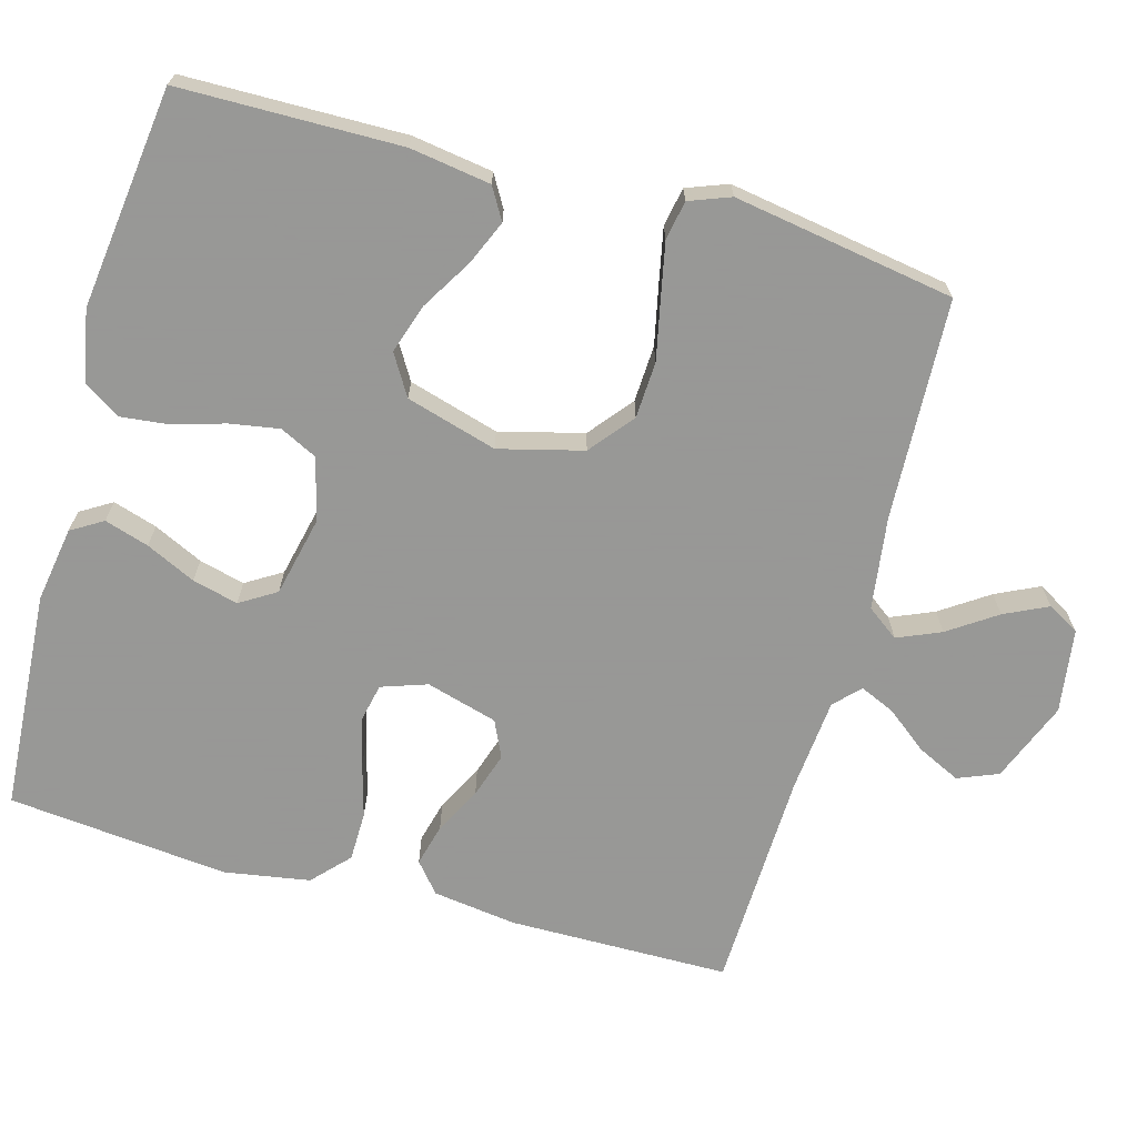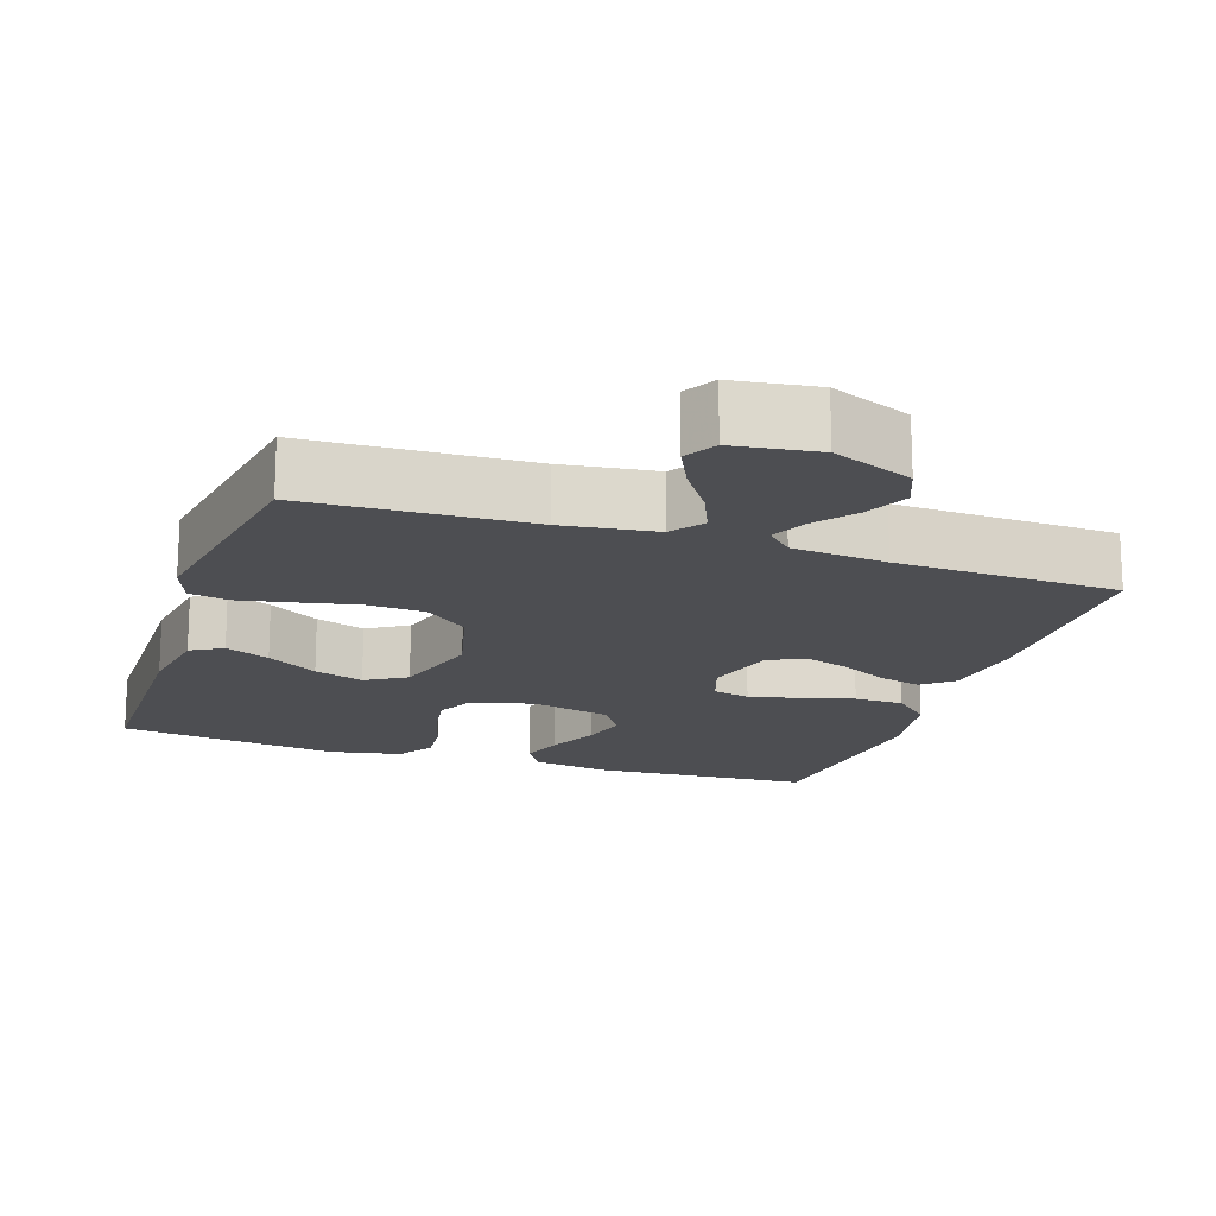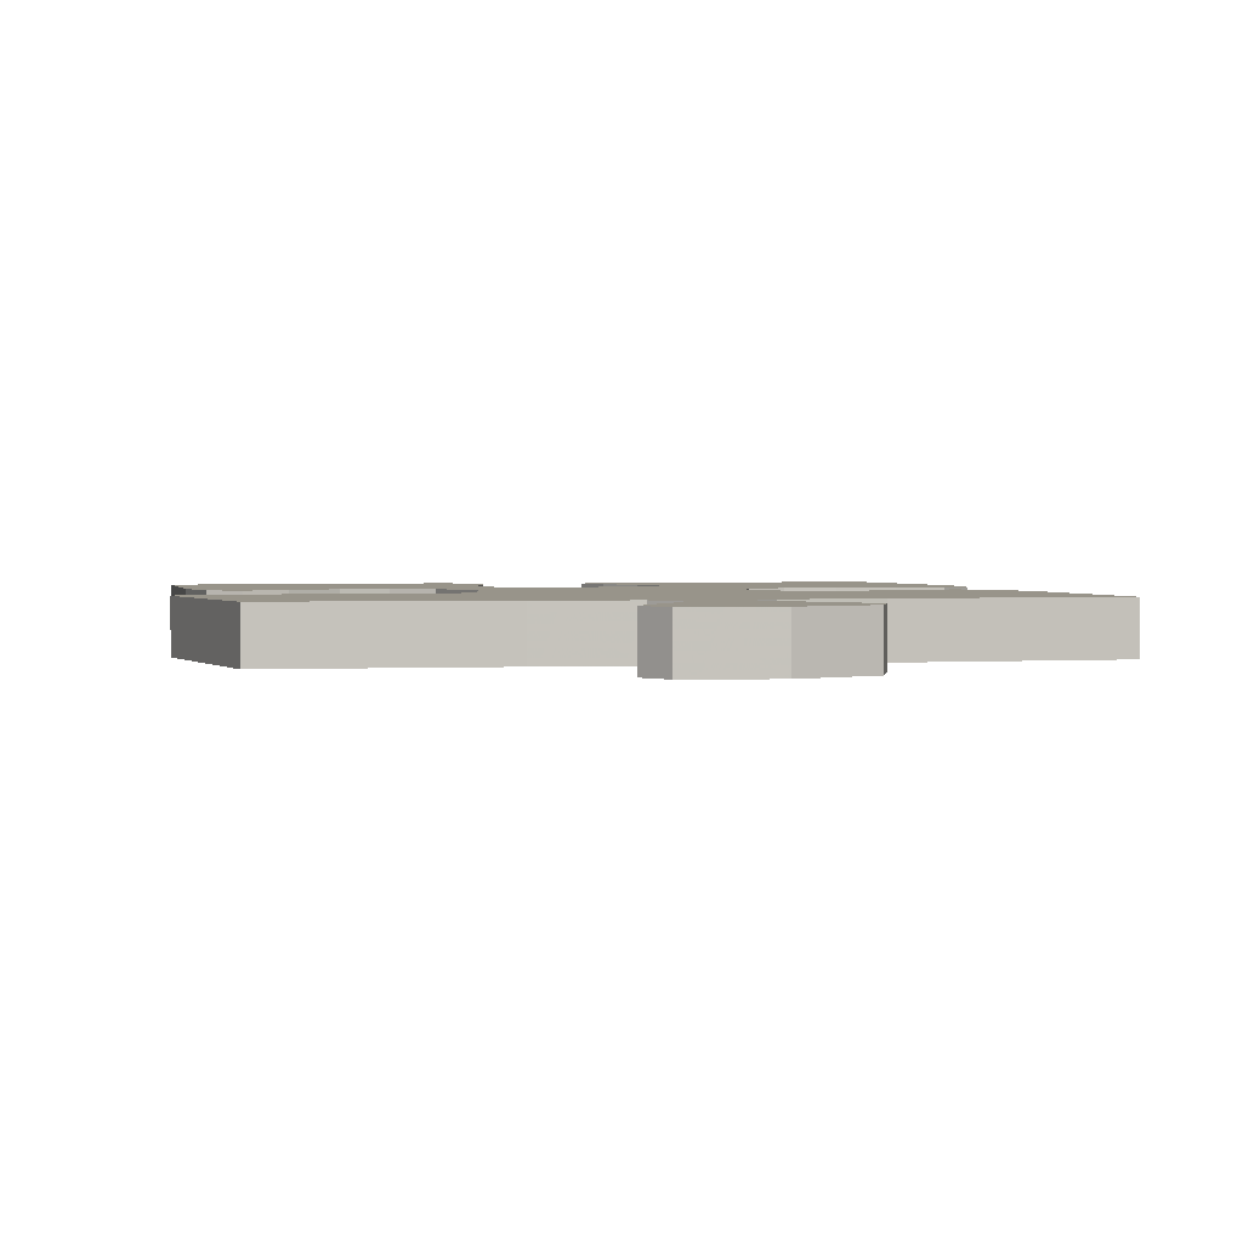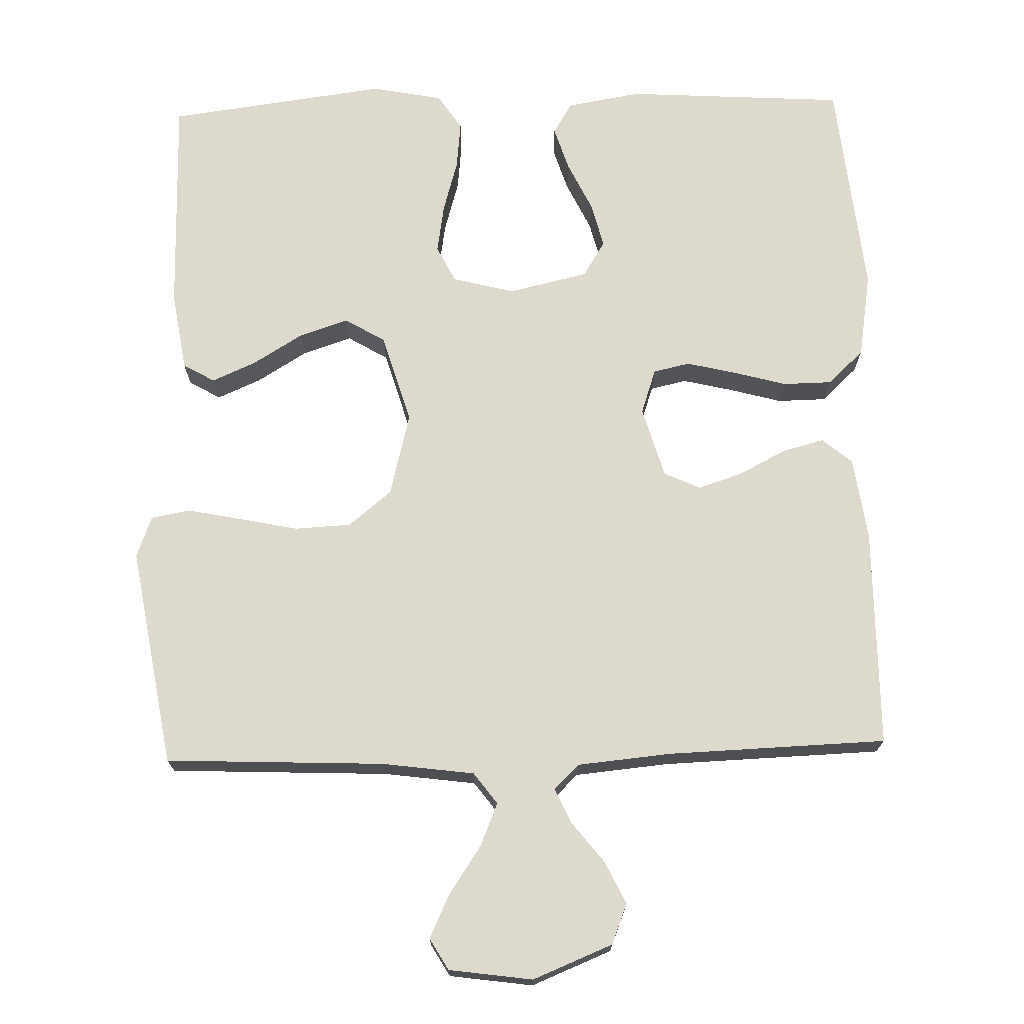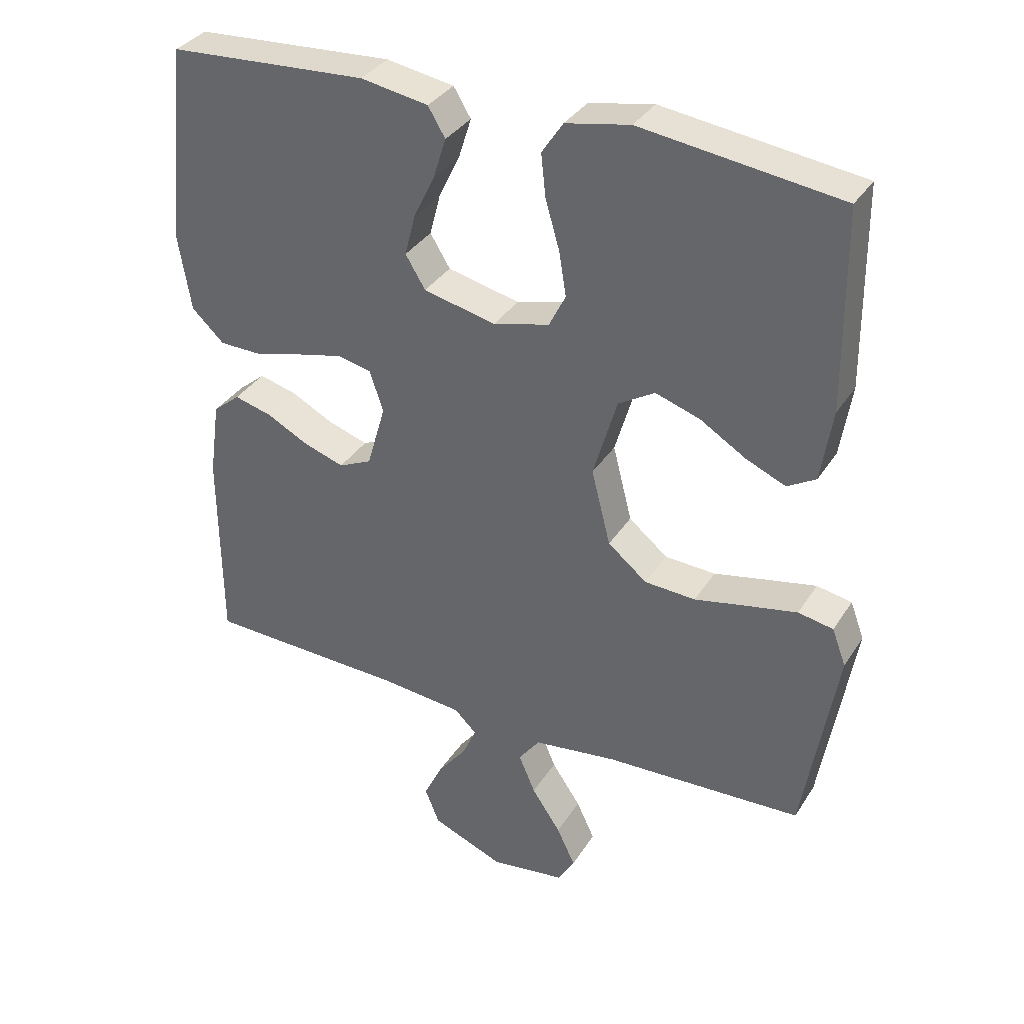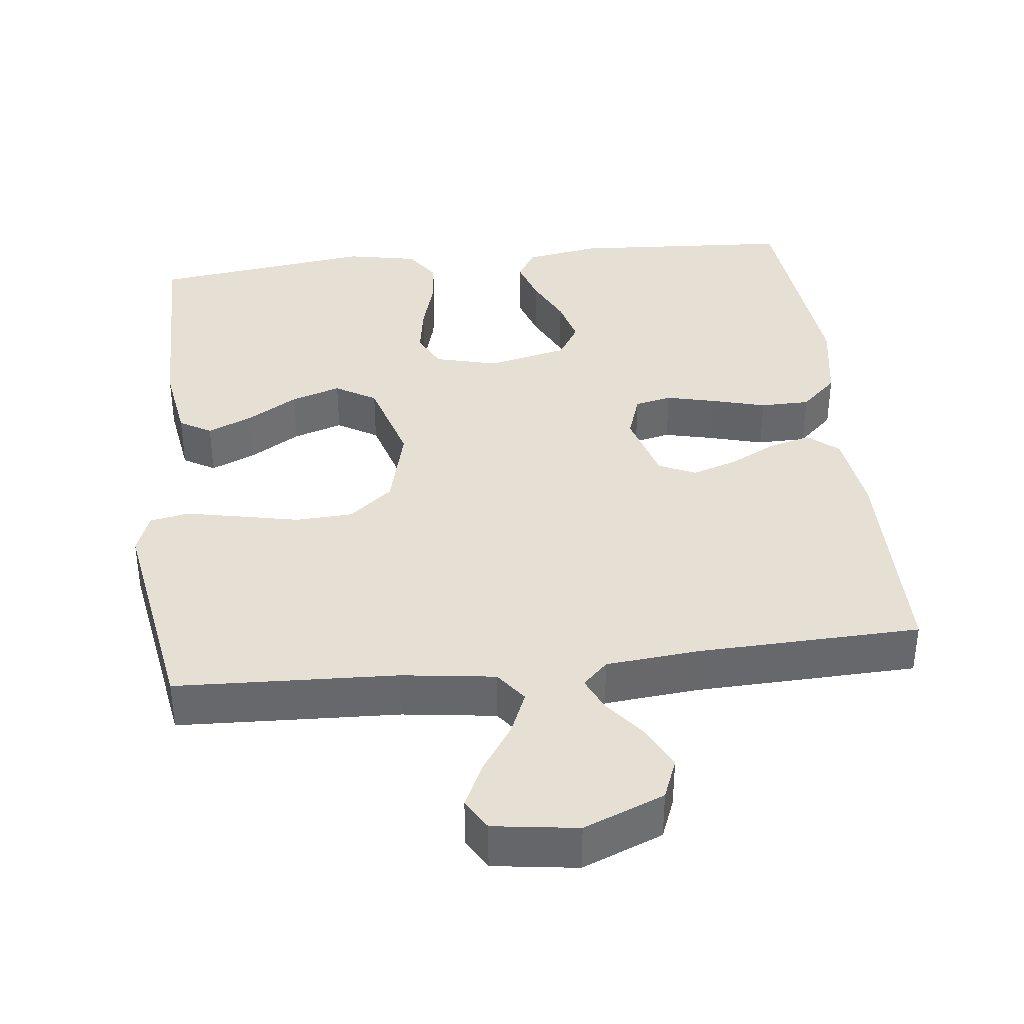
<metadata>
{"format":"obj","ext":"obj","renderer":"f3d","projection":"perspective","resolution":1024,"background":"white","views":[{"elev":-68.4,"azim":74.6,"up":"+Y"},{"elev":-17.2,"azim":161.5,"up":"+Y"},{"elev":1.8,"azim":166.8,"up":"+Y"},{"elev":72.0,"azim":178.4,"up":"+Y"},{"elev":34.7,"azim":28.0,"up":"+Z"},{"elev":37.9,"azim":173.5,"up":"+Y"}]}
</metadata>
<code>
v -0.5 0.07 0.5
v -0.2 0.07 0.519
v -0.098 0.07 0.502
v -0.072 0.07 0.459
v -0.091 0.07 0.399
v -0.123 0.07 0.332
v -0.139 0.07 0.27
v -0.109 0.07 0.221
v 0 0.07 0.196
v 0.085 0.07 0.218
v 0.11 0.07 0.268
v 0.099 0.07 0.335
v 0.078 0.07 0.407
v 0.071 0.07 0.472
v 0.103 0.07 0.52
v 0.2 0.07 0.539
v 0.5 0.07 0.5
v 0.503 0.07 0.2
v 0.486 0.07 0.091
v 0.443 0.07 0.066
v 0.383 0.07 0.092
v 0.314 0.07 0.134
v 0.247 0.07 0.156
v 0.192 0.07 0.123
v 0.156 0.07 0
v 0.185 0.07 -0.114
v 0.244 0.07 -0.162
v 0.321 0.07 -0.166
v 0.402 0.07 -0.149
v 0.476 0.07 -0.134
v 0.529 0.07 -0.144
v 0.55 0.07 -0.2
v 0.5 0.07 -0.5
v 0.2 0.07 -0.513
v 0.074 0.07 -0.53
v 0.042 0.07 -0.573
v 0.067 0.07 -0.632
v 0.111 0.07 -0.697
v 0.139 0.07 -0.756
v 0.114 0.07 -0.799
v 0 0.07 -0.815
v -0.109 0.07 -0.771
v -0.131 0.07 -0.716
v -0.103 0.07 -0.658
v -0.059 0.07 -0.602
v -0.038 0.07 -0.555
v -0.072 0.07 -0.522
v -0.2 0.07 -0.51
v -0.5 0.07 -0.5
v -0.502 0.07 -0.2
v -0.486 0.07 -0.086
v -0.445 0.07 -0.052
v -0.388 0.07 -0.067
v -0.324 0.07 -0.1
v -0.263 0.07 -0.12
v -0.213 0.07 -0.097
v -0.185 0.07 0
v -0.206 0.07 0.062
v -0.256 0.07 0.073
v -0.323 0.07 0.057
v -0.396 0.07 0.037
v -0.463 0.07 0.038
v -0.512 0.07 0.084
v -0.531 0.07 0.2
v -0.5 0 0.5
v -0.2 0 0.519
v -0.098 0 0.502
v -0.072 0 0.459
v -0.091 0 0.399
v -0.123 0 0.332
v -0.139 0 0.27
v -0.109 0 0.221
v 0 0 0.196
v 0.085 0 0.218
v 0.11 0 0.268
v 0.099 0 0.335
v 0.078 0 0.407
v 0.071 0 0.472
v 0.103 0 0.52
v 0.2 0 0.539
v 0.5 0 0.5
v 0.503 0 0.2
v 0.486 0 0.091
v 0.443 0 0.066
v 0.383 0 0.092
v 0.314 0 0.134
v 0.247 0 0.156
v 0.192 0 0.123
v 0.156 0 0
v 0.185 0 -0.114
v 0.244 0 -0.162
v 0.321 0 -0.166
v 0.402 0 -0.149
v 0.476 0 -0.134
v 0.529 0 -0.144
v 0.55 0 -0.2
v 0.5 0 -0.5
v 0.2 0 -0.513
v 0.074 0 -0.53
v 0.042 0 -0.573
v 0.067 0 -0.632
v 0.111 0 -0.697
v 0.139 0 -0.756
v 0.114 0 -0.799
v 0 0 -0.815
v -0.109 0 -0.771
v -0.131 0 -0.716
v -0.103 0 -0.658
v -0.059 0 -0.602
v -0.038 0 -0.555
v -0.072 0 -0.522
v -0.2 0 -0.51
v -0.5 0 -0.5
v -0.502 0 -0.2
v -0.486 0 -0.086
v -0.445 0 -0.052
v -0.388 0 -0.067
v -0.324 0 -0.1
v -0.263 0 -0.12
v -0.213 0 -0.097
v -0.185 0 0
v -0.206 0 0.062
v -0.256 0 0.073
v -0.323 0 0.057
v -0.396 0 0.037
v -0.463 0 0.038
v -0.512 0 0.084
v -0.531 0 0.2
f 60 61 62 63
f 59 60 63 64
f 58 59 64 1
f 51 52 53 54
f 51 54 55
f 48 49 50 51
f 47 48 51 55
f 46 47 55 56
f 42 43 44 45
f 42 45 46
f 41 42 46
f 40 41 46
f 37 38 39 40
f 36 37 40 46
f 35 36 46 56
f 31 32 33 34
f 28 29 30 31
f 28 31 34 35
f 19 20 21 22
f 19 22 23
f 18 19 23
f 17 18 23
f 16 17 23 24
f 12 13 14 15
f 11 12 15 16
f 3 4 5 6
f 3 6 7
f 58 1 2 3
f 58 3 7
f 57 58 7 8
f 56 57 8 9
f 35 56 9 10
f 27 28 35
f 26 27 35
f 25 26 35 10
f 11 16 24 25
f 10 11 25
f 127 126 125 124
f 128 127 124 123
f 65 128 123 122
f 118 117 116 115
f 119 118 115
f 115 114 113 112
f 119 115 112 111
f 120 119 111 110
f 109 108 107 106
f 110 109 106
f 110 106 105
f 110 105 104
f 104 103 102 101
f 110 104 101 100
f 120 110 100 99
f 98 97 96 95
f 95 94 93 92
f 99 98 95 92
f 86 85 84 83
f 87 86 83
f 87 83 82
f 87 82 81
f 88 87 81 80
f 79 78 77 76
f 80 79 76 75
f 70 69 68 67
f 71 70 67
f 67 66 65 122
f 71 67 122
f 72 71 122 121
f 73 72 121 120
f 74 73 120 99
f 99 92 91
f 99 91 90
f 74 99 90 89
f 89 88 80 75
f 89 75 74
f 1 65 66 2
f 2 66 67 3
f 3 67 68 4
f 4 68 69 5
f 5 69 70 6
f 6 70 71 7
f 7 71 72 8
f 8 72 73 9
f 9 73 74 10
f 10 74 75 11
f 11 75 76 12
f 12 76 77 13
f 13 77 78 14
f 14 78 79 15
f 15 79 80 16
f 16 80 81 17
f 17 81 82 18
f 18 82 83 19
f 19 83 84 20
f 20 84 85 21
f 21 85 86 22
f 22 86 87 23
f 23 87 88 24
f 24 88 89 25
f 25 89 90 26
f 26 90 91 27
f 27 91 92 28
f 28 92 93 29
f 29 93 94 30
f 30 94 95 31
f 31 95 96 32
f 32 96 97 33
f 33 97 98 34
f 34 98 99 35
f 35 99 100 36
f 36 100 101 37
f 37 101 102 38
f 38 102 103 39
f 39 103 104 40
f 40 104 105 41
f 41 105 106 42
f 42 106 107 43
f 43 107 108 44
f 44 108 109 45
f 45 109 110 46
f 46 110 111 47
f 47 111 112 48
f 48 112 113 49
f 49 113 114 50
f 50 114 115 51
f 51 115 116 52
f 52 116 117 53
f 53 117 118 54
f 54 118 119 55
f 55 119 120 56
f 56 120 121 57
f 57 121 122 58
f 58 122 123 59
f 59 123 124 60
f 60 124 125 61
f 61 125 126 62
f 62 126 127 63
f 63 127 128 64
f 64 128 65 1

</code>
